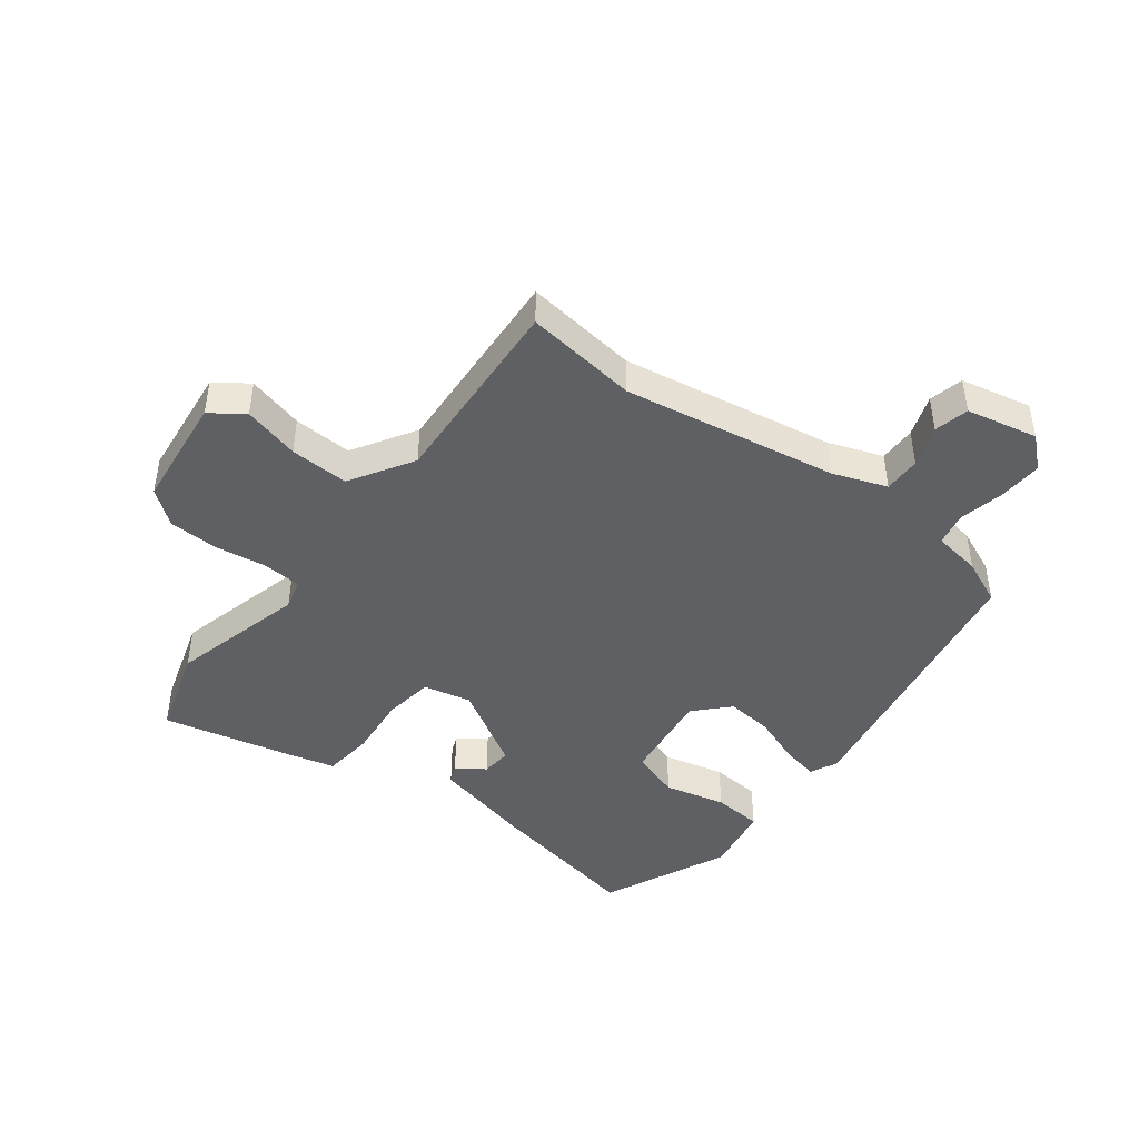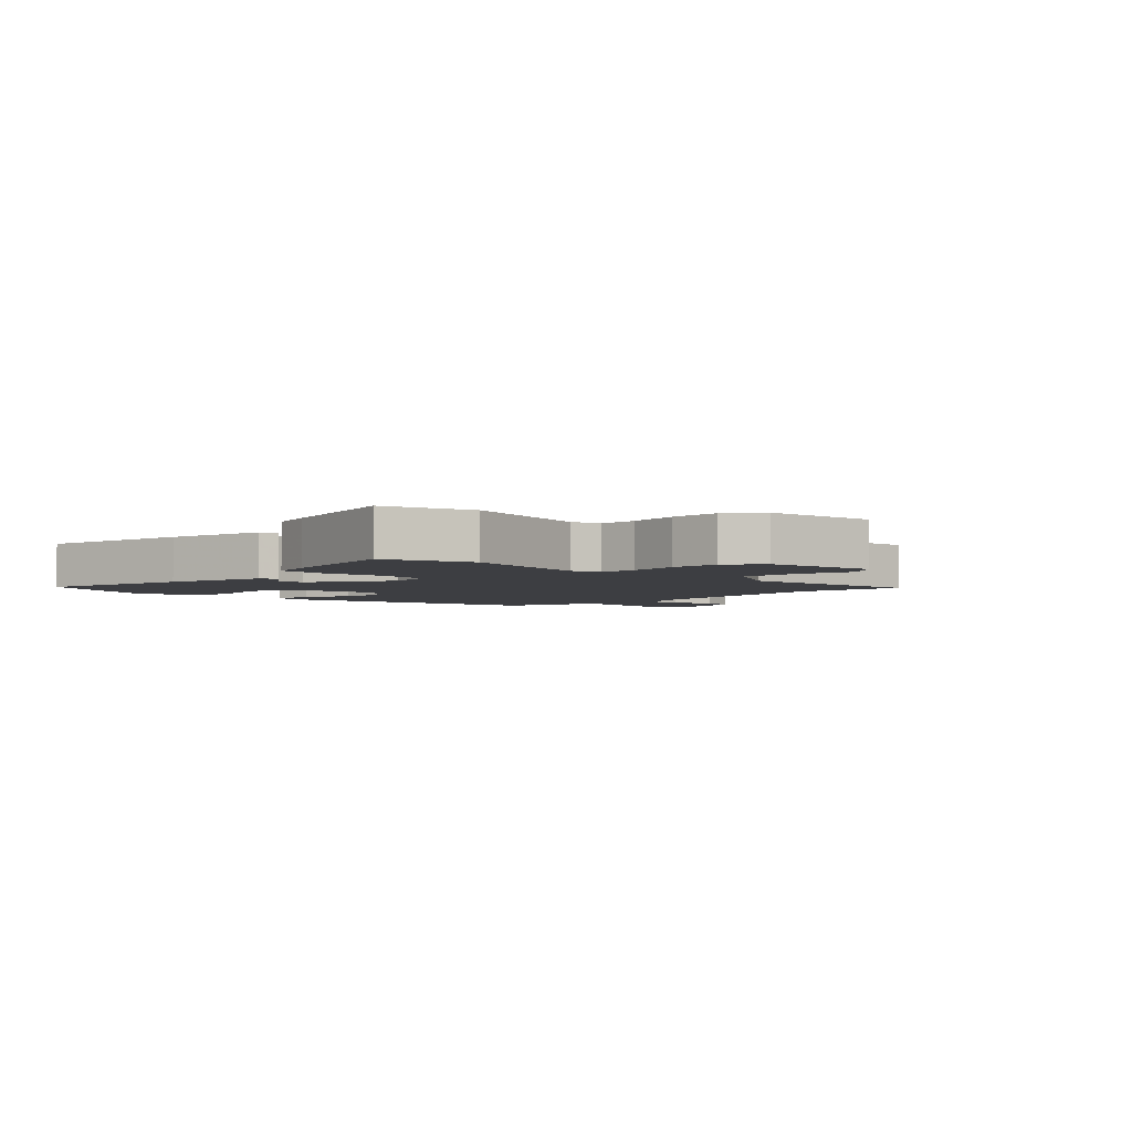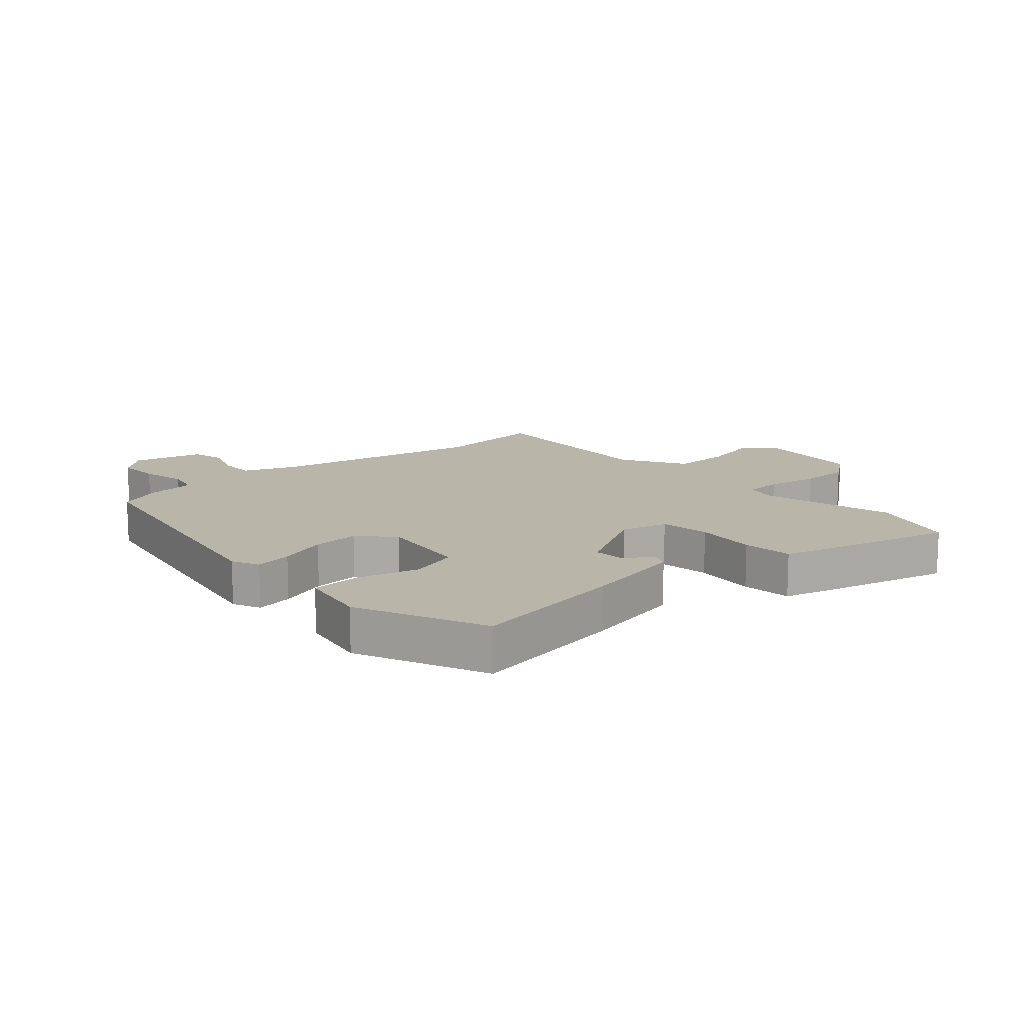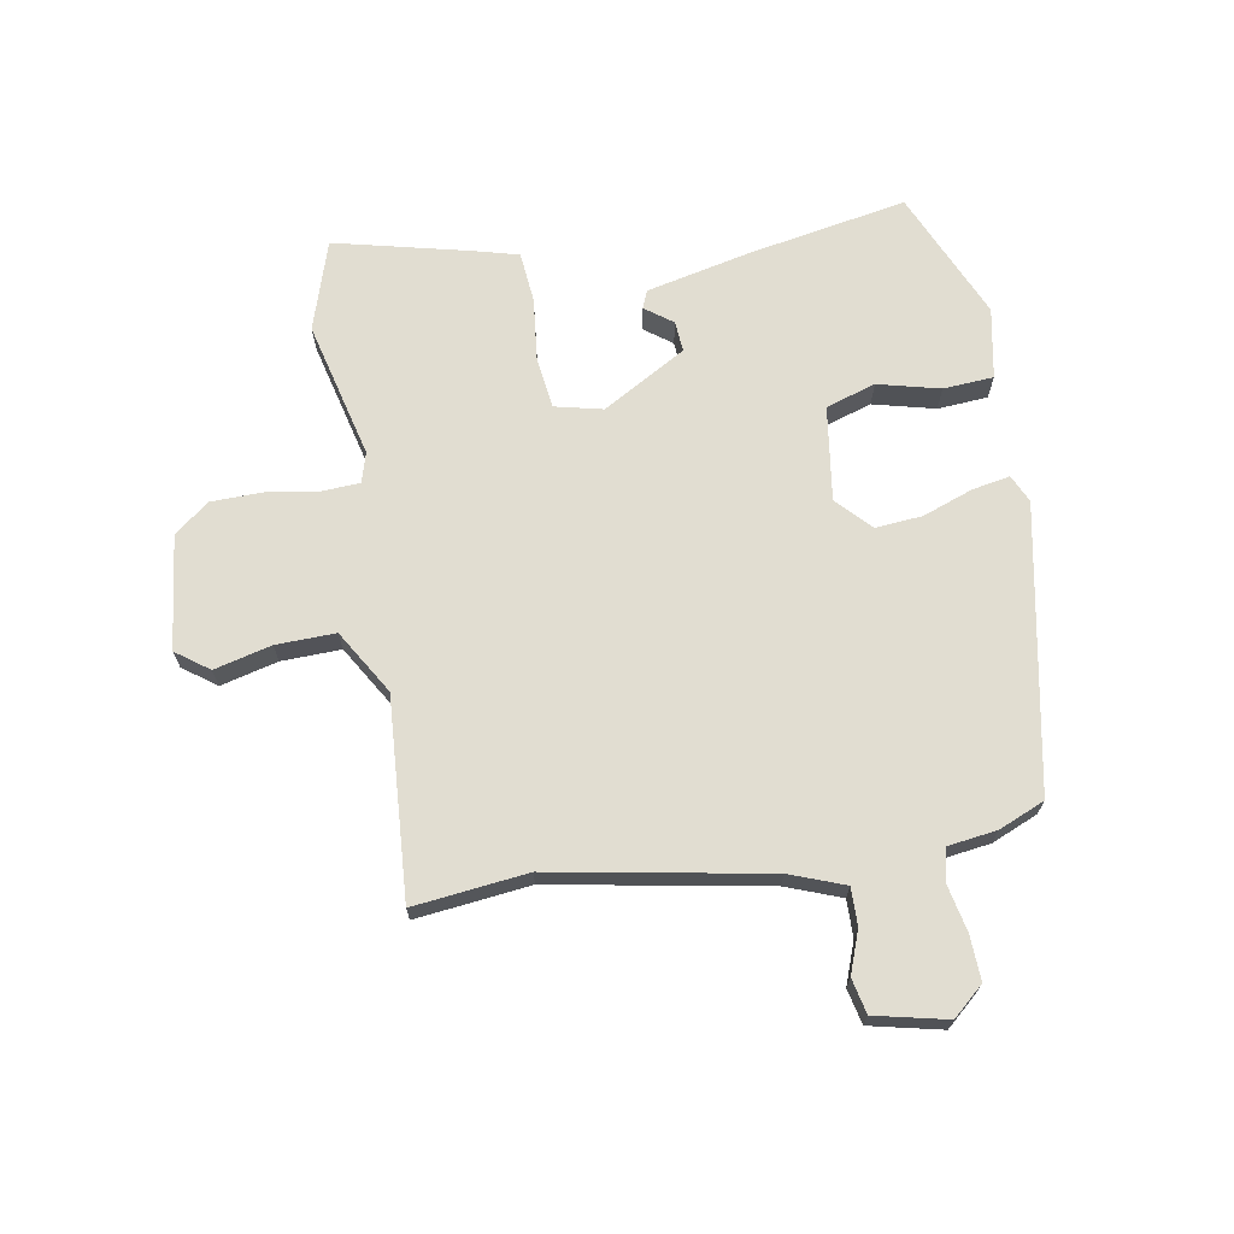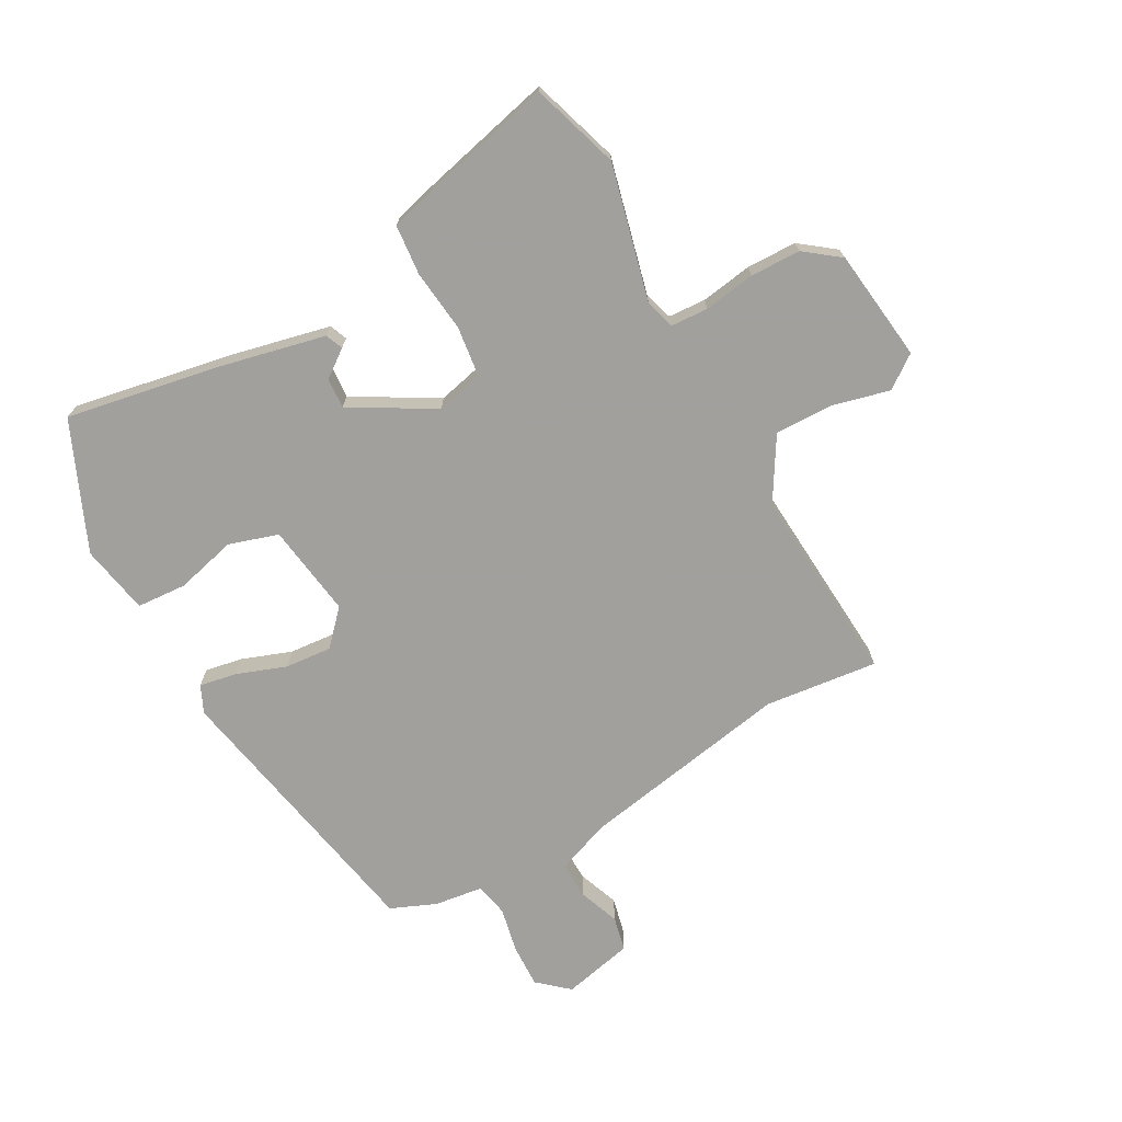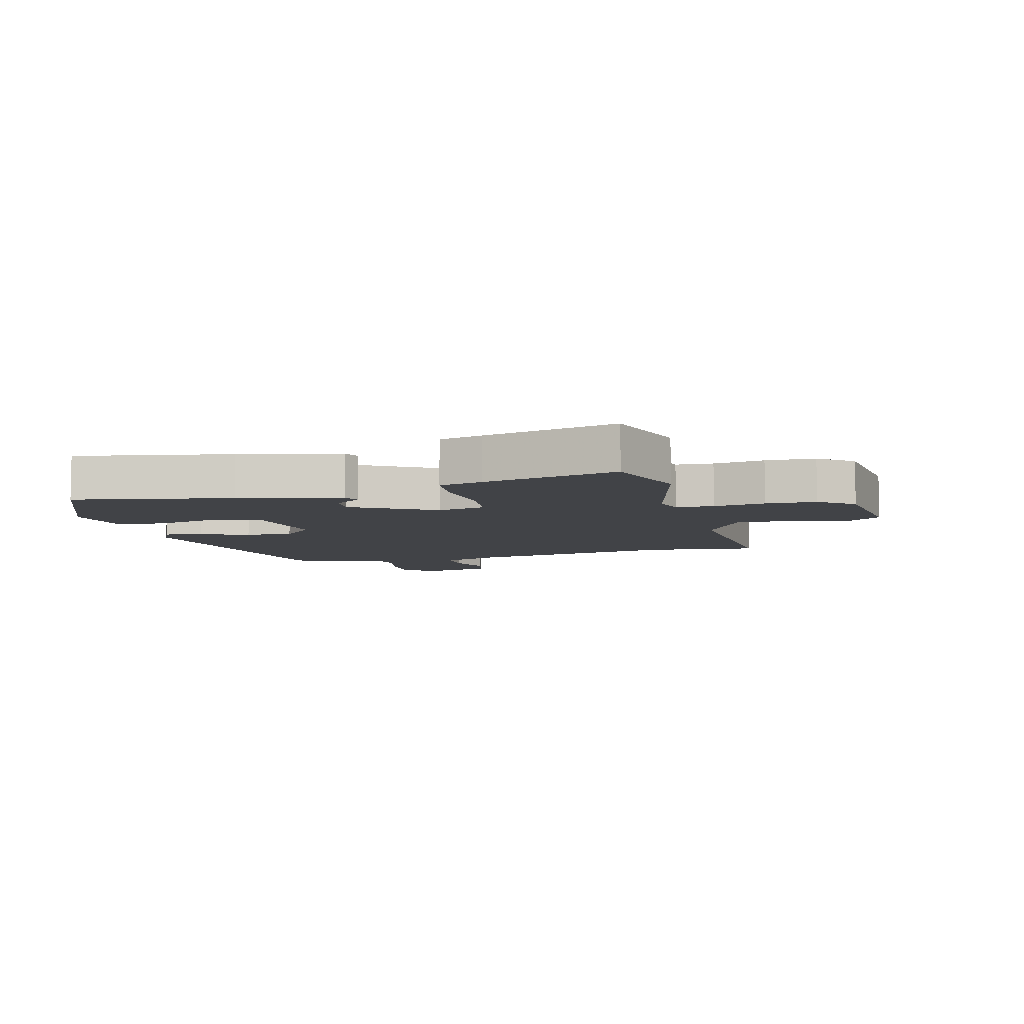
<metadata>
{"format":"obj","ext":"obj","renderer":"f3d","projection":"perspective","resolution":1024,"background":"white","views":[{"elev":-44.7,"azim":52.3,"up":"+Y"},{"elev":-3.5,"azim":-44.1,"up":"+Y"},{"elev":13.6,"azim":-131.1,"up":"+Y"},{"elev":68.9,"azim":80.4,"up":"+Y"},{"elev":-71.7,"azim":-60.8,"up":"+Y"},{"elev":-7.1,"azim":-75.1,"up":"+Y"}]}
</metadata>
<code>
v -0.503 0.07 -0.432
v -0.454 0.07 -0.173
v -0.415 0.07 -0.004
v -0.386 0.07 0.008
v -0.353 0.07 -0.037
v -0.303 0.07 -0.041
v -0.224 0.07 0.095
v -0.242 0.07 0.173
v -0.325 0.07 0.184
v -0.428 0.07 0.173
v -0.511 0.07 0.181
v -0.53 0.07 0.253
v -0.582 0.07 0.474
v -0.436 0.07 0.52
v -0.213 0.07 0.464
v -0.164 0.07 0.478
v -0.16 0.07 0.54
v -0.173 0.07 0.625
v -0.171 0.07 0.708
v -0.127 0.07 0.765
v 0.059 0.07 0.787
v 0.098 0.07 0.733
v 0.074 0.07 0.64
v 0.071 0.07 0.543
v 0.175 0.07 0.48
v 0.5 0.07 0.501
v 0.478 0.07 0.315
v 0.54 0.07 -0.036
v 0.573 0.07 -0.125
v 0.634 0.07 -0.124
v 0.702 0.07 -0.099
v 0.759 0.07 -0.112
v 0.785 0.07 -0.229
v 0.741 0.07 -0.279
v 0.669 0.07 -0.276
v 0.594 0.07 -0.26
v 0.539 0.07 -0.272
v 0.528 0.07 -0.351
v 0.496 0.07 -0.426
v 0.034 0.07 -0.512
v -0.011 0.07 -0.491
v 0.001 0.07 -0.429
v 0.031 0.07 -0.348
v 0.038 0.07 -0.271
v -0.017 0.07 -0.219
v -0.171 0.07 -0.24
v -0.197 0.07 -0.321
v -0.172 0.07 -0.422
v -0.178 0.07 -0.504
v -0.293 0.07 -0.525
v -0.503 0 -0.432
v -0.454 0 -0.173
v -0.415 0 -0.004
v -0.386 0 0.008
v -0.353 0 -0.037
v -0.303 0 -0.041
v -0.224 0 0.095
v -0.242 0 0.173
v -0.325 0 0.184
v -0.428 0 0.173
v -0.511 0 0.181
v -0.53 0 0.253
v -0.582 0 0.474
v -0.436 0 0.52
v -0.213 0 0.464
v -0.164 0 0.478
v -0.16 0 0.54
v -0.173 0 0.625
v -0.171 0 0.708
v -0.127 0 0.765
v 0.059 0 0.787
v 0.098 0 0.733
v 0.074 0 0.64
v 0.071 0 0.543
v 0.175 0 0.48
v 0.5 0 0.501
v 0.478 0 0.315
v 0.54 0 -0.036
v 0.573 0 -0.125
v 0.634 0 -0.124
v 0.702 0 -0.099
v 0.759 0 -0.112
v 0.785 0 -0.229
v 0.741 0 -0.279
v 0.669 0 -0.276
v 0.594 0 -0.26
v 0.539 0 -0.272
v 0.528 0 -0.351
v 0.496 0 -0.426
v 0.034 0 -0.512
v -0.011 0 -0.491
v 0.001 0 -0.429
v 0.031 0 -0.348
v 0.038 0 -0.271
v -0.017 0 -0.219
v -0.171 0 -0.24
v -0.197 0 -0.321
v -0.172 0 -0.422
v -0.178 0 -0.504
v -0.293 0 -0.525
f 3 4 5
f 2 3 5
f 1 2 5
f 50 1 5
f 49 50 5
f 48 49 5
f 47 48 5
f 46 47 5 6
f 45 46 6 7
f 44 45 7 8
f 41 42 43
f 40 41 43
f 39 40 43
f 38 39 43
f 37 38 43
f 36 37 43 44
f 34 35 36
f 33 34 36
f 32 33 36
f 31 32 36
f 30 31 36
f 29 30 36 44
f 28 29 44 8
f 25 26 27
f 25 27 28 8
f 21 22 23
f 20 21 23
f 19 20 23
f 18 19 23
f 17 18 23
f 16 17 23 24
f 25 8 9
f 24 25 9
f 16 24 9
f 15 16 9
f 13 14 15
f 12 13 15
f 11 12 15
f 10 11 15
f 9 10 15
f 55 54 53
f 55 53 52
f 55 52 51
f 55 51 100
f 55 100 99
f 55 99 98
f 55 98 97
f 56 55 97 96
f 57 56 96 95
f 58 57 95 94
f 93 92 91
f 93 91 90
f 93 90 89
f 93 89 88
f 93 88 87
f 94 93 87 86
f 86 85 84
f 86 84 83
f 86 83 82
f 86 82 81
f 86 81 80
f 94 86 80 79
f 58 94 79 78
f 77 76 75
f 58 78 77 75
f 73 72 71
f 73 71 70
f 73 70 69
f 73 69 68
f 73 68 67
f 74 73 67 66
f 59 58 75
f 59 75 74
f 59 74 66
f 59 66 65
f 65 64 63
f 65 63 62
f 65 62 61
f 65 61 60
f 65 60 59
f 1 51 52 2
f 2 52 53 3
f 3 53 54 4
f 4 54 55 5
f 5 55 56 6
f 6 56 57 7
f 7 57 58 8
f 8 58 59 9
f 9 59 60 10
f 10 60 61 11
f 11 61 62 12
f 12 62 63 13
f 13 63 64 14
f 14 64 65 15
f 15 65 66 16
f 16 66 67 17
f 17 67 68 18
f 18 68 69 19
f 19 69 70 20
f 20 70 71 21
f 21 71 72 22
f 22 72 73 23
f 23 73 74 24
f 24 74 75 25
f 25 75 76 26
f 26 76 77 27
f 27 77 78 28
f 28 78 79 29
f 29 79 80 30
f 30 80 81 31
f 31 81 82 32
f 32 82 83 33
f 33 83 84 34
f 34 84 85 35
f 35 85 86 36
f 36 86 87 37
f 37 87 88 38
f 38 88 89 39
f 39 89 90 40
f 40 90 91 41
f 41 91 92 42
f 42 92 93 43
f 43 93 94 44
f 44 94 95 45
f 45 95 96 46
f 46 96 97 47
f 47 97 98 48
f 48 98 99 49
f 49 99 100 50
f 50 100 51 1

</code>
